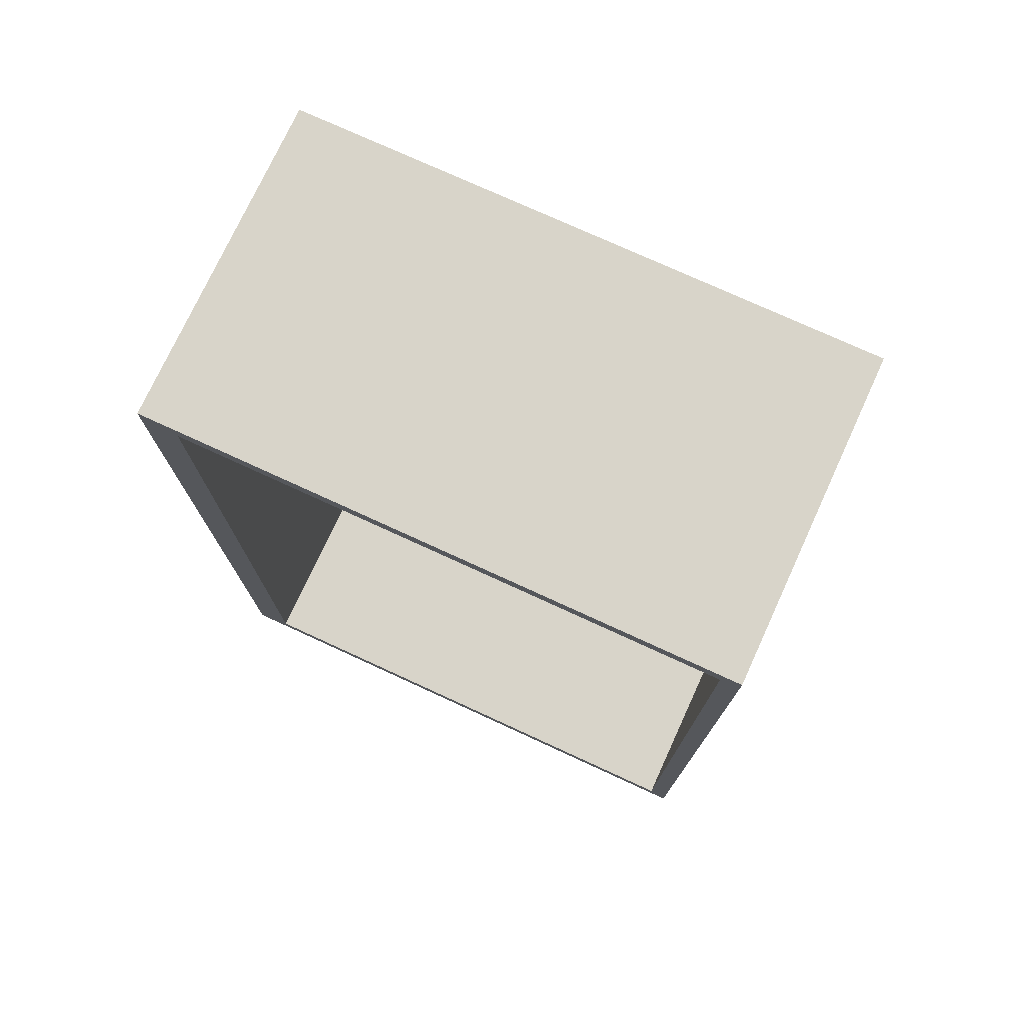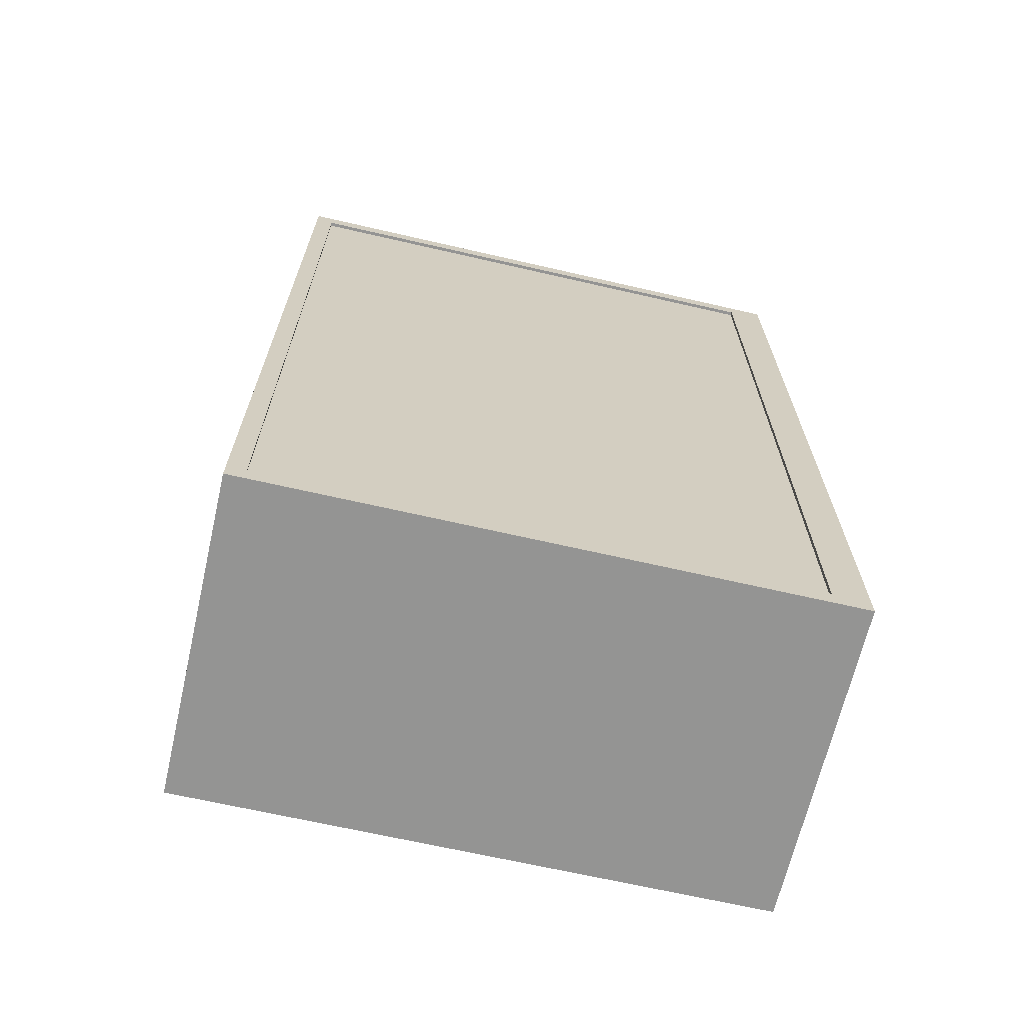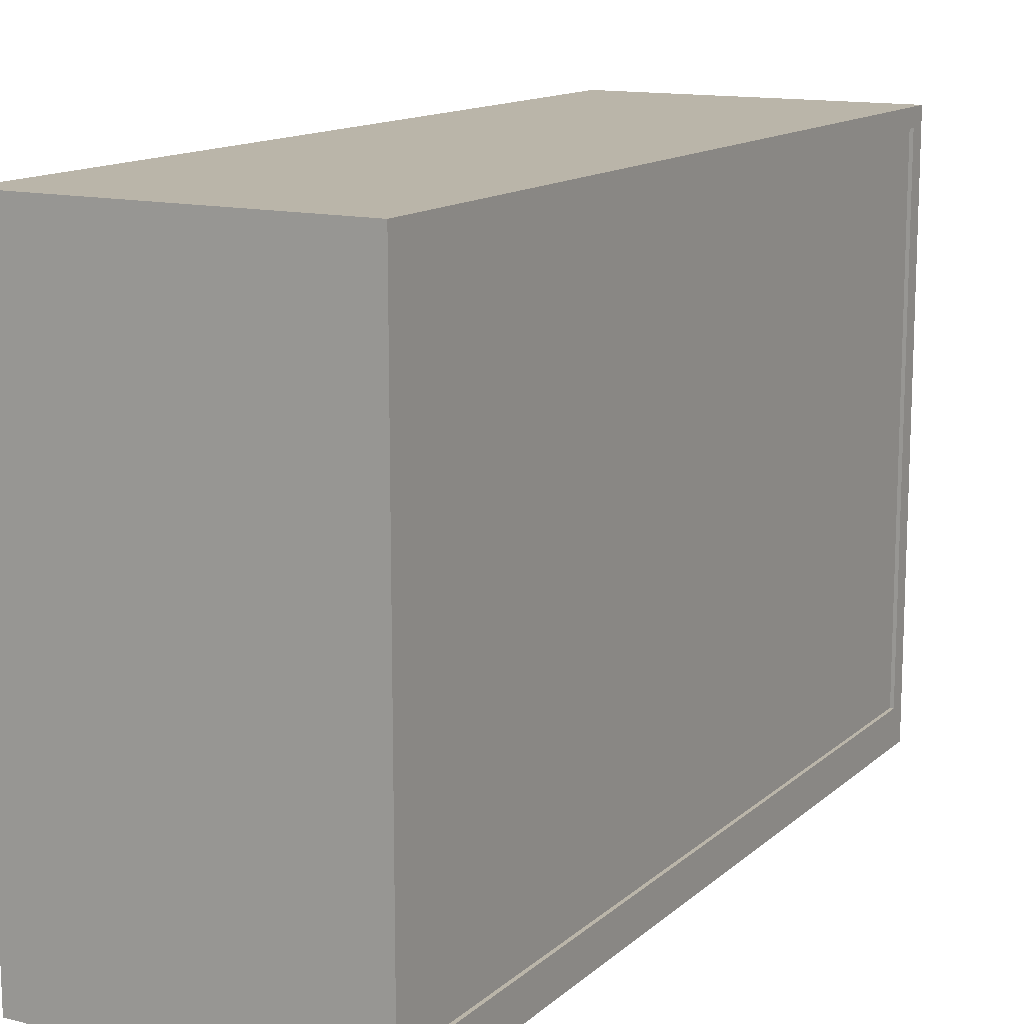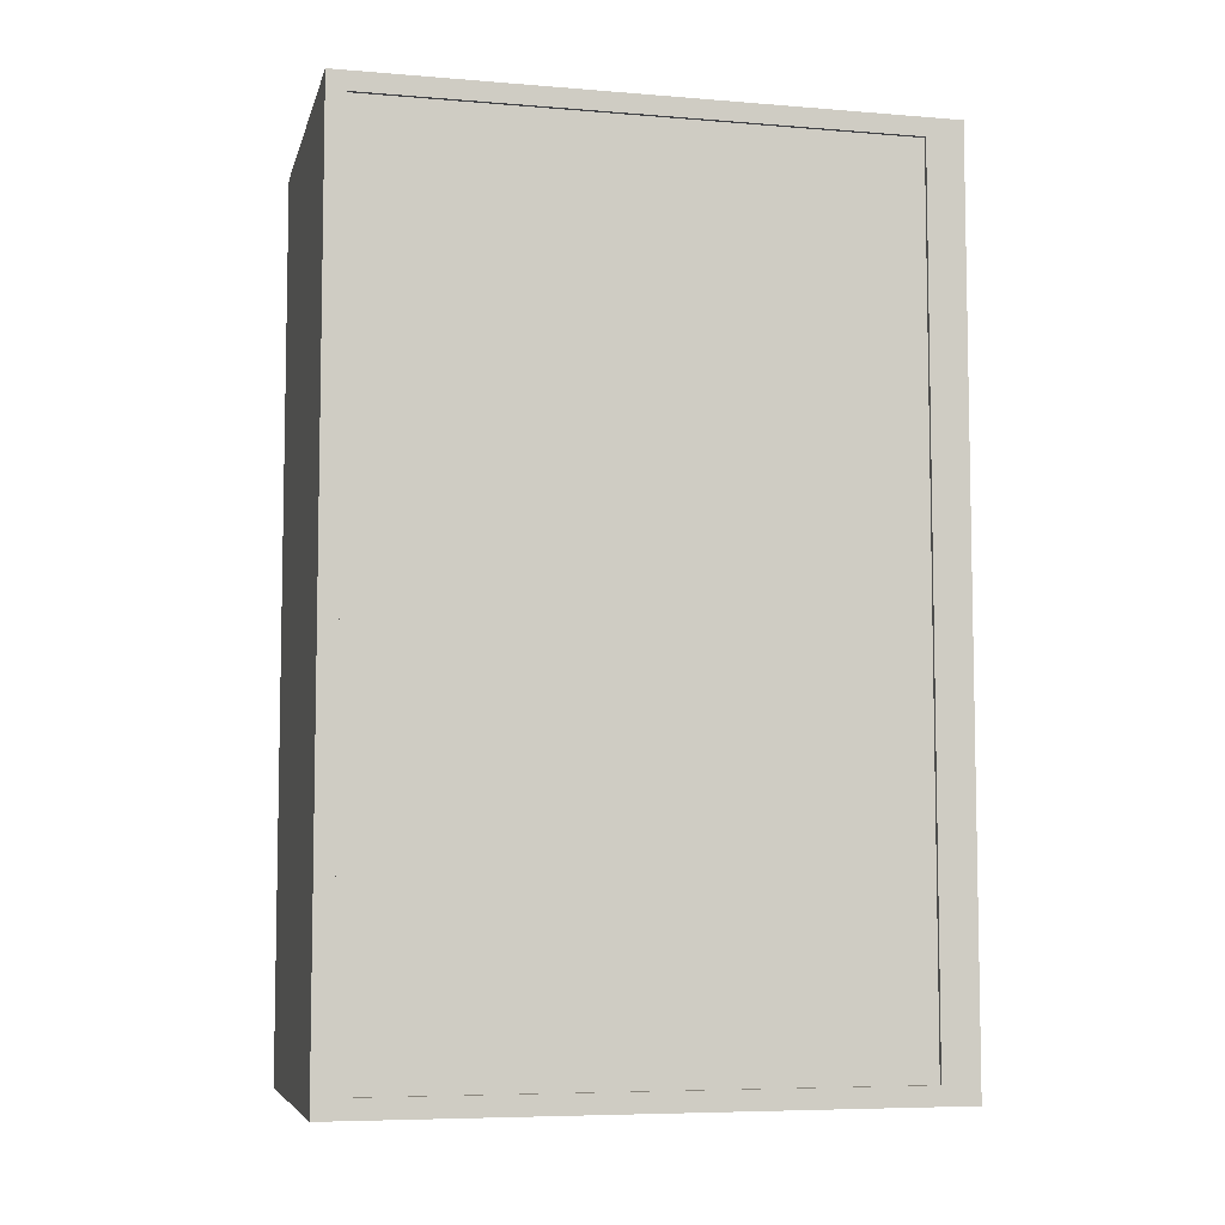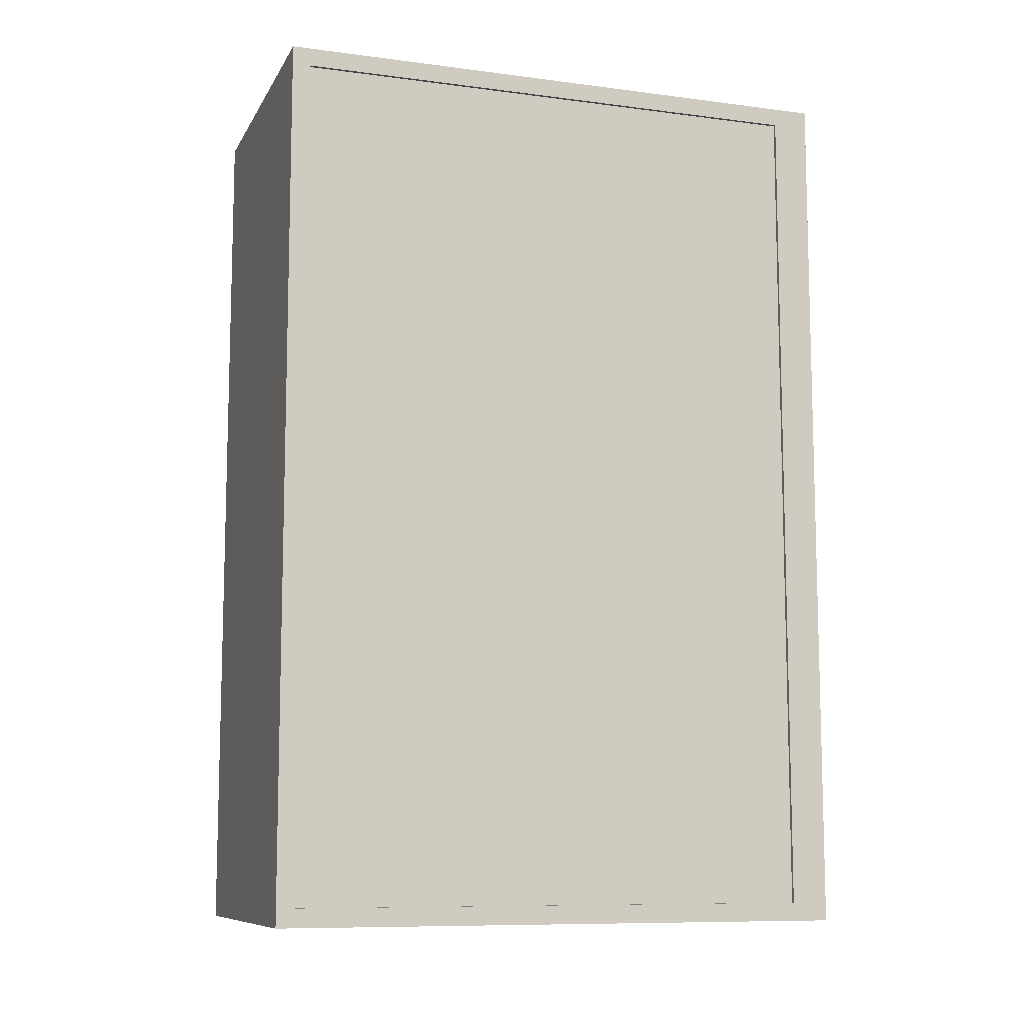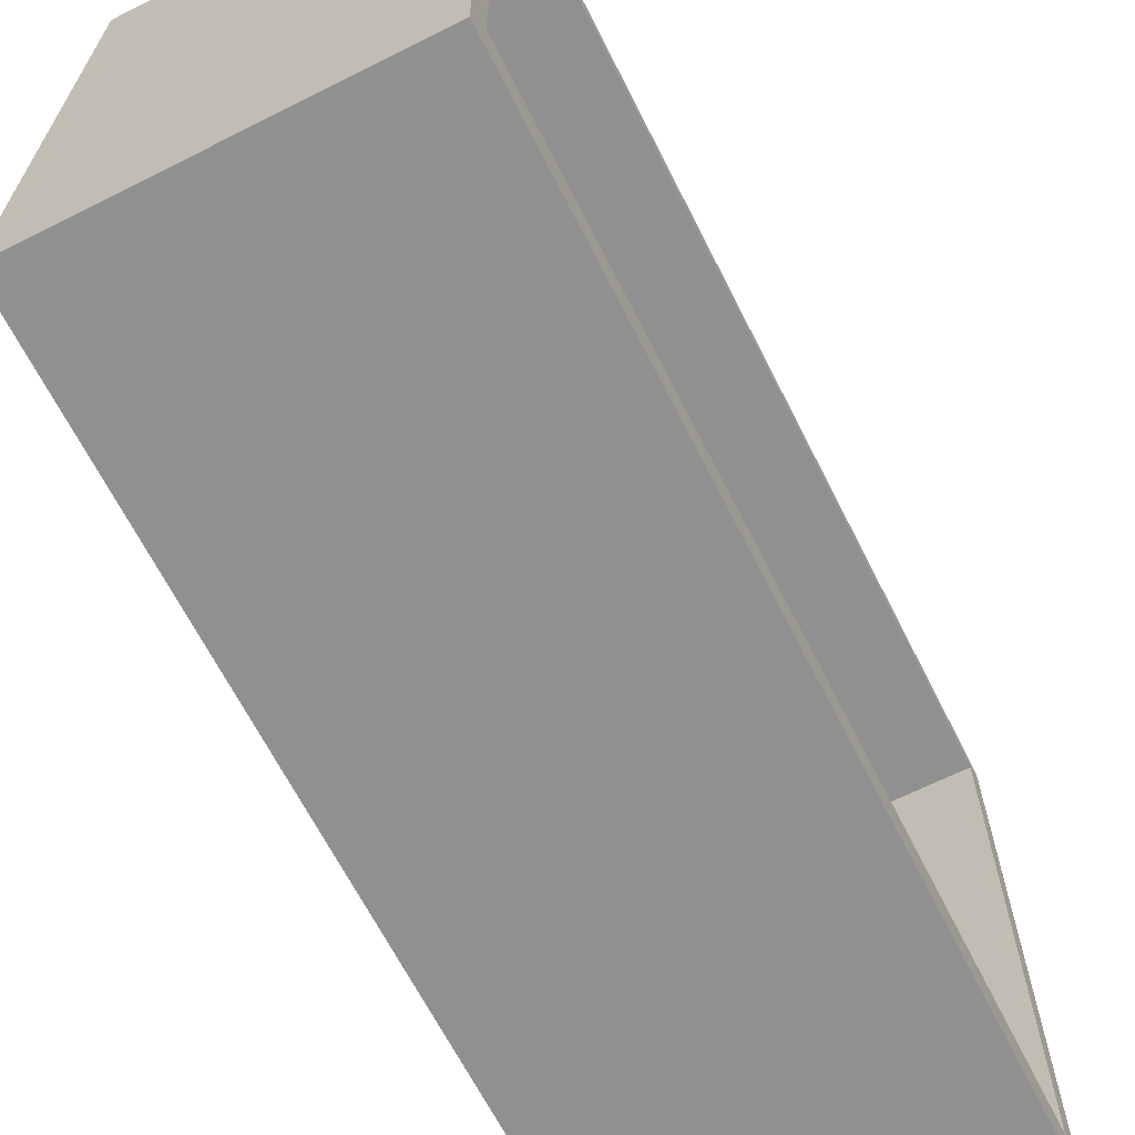
<metadata>
{"format":"obj","ext":"obj","renderer":"f3d","projection":"perspective","resolution":1024,"background":"white","views":[{"elev":75.3,"azim":-65.3,"up":"+Y"},{"elev":-67.0,"azim":77.0,"up":"+Y"},{"elev":13.5,"azim":29.2,"up":"+Z"},{"elev":-6.7,"azim":76.6,"up":"+Y"},{"elev":-9.6,"azim":71.4,"up":"+Y"},{"elev":-65.8,"azim":-153.2,"up":"+Z"}]}
</metadata>
<code>
g default
v -220 600 15.69
v -220 -600 15.69
v -220 600 805.7
v -220 -600 805.7
v 220 600 805.7
v 220 -600 805.7
v 220 600 15.69
v 220 -600 15.69
v -220 600 65.69
v -220 -600 65.69
v 220 -600 65.69
v 220 600 65.69
v 220 600 780.7
v 220 -600 780.7
v -220 -600 780.7
v -220 600 780.7
v -220 -575 15.69
v 220 -575 15.69
v 220 -575 65.69
v 220 -575 780.7
v 220 -575 805.7
v -220 -575 805.7
v -220 -575 780.7
v -220 -575 65.69
v -220 575 15.69
v 220 575 15.69
v 220 575 65.69
v 220 575 780.7
v 220 575 805.7
v -220 575 805.7
v -220 575 780.7
v -220 575 65.69
v 195 575 780.7
v 195 575 65.69
v 195 -575 65.69
v 195 -575 780.7
v 215 575 65.69
v 215 575 780.7
v 215 -575 780.7
v 215 -575 65.69
g Cabinet_small
f 23 24 15
f 15 24 10
f 21 22 6
f 6 22 4
f 19 20 11
f 11 20 14
f 17 18 2
f 2 18 8
f 10 11 15
f 15 11 14
f 12 9 13
f 13 9 16
f 24 17 10
f 10 17 2
f 2 8 10
f 10 8 11
f 18 19 8
f 8 19 11
f 7 1 12
f 12 1 9
f 20 21 14
f 14 21 6
f 15 14 4
f 4 14 6
f 22 23 4
f 4 23 15
f 13 16 5
f 5 16 3
f 25 26 17
f 17 26 18
f 26 27 18
f 18 27 19
f 37 38 40
f 40 38 39
f 28 29 20
f 20 29 21
f 29 30 21
f 21 30 22
f 30 31 22
f 22 31 23
f 33 34 36
f 36 34 35
f 32 25 24
f 24 25 17
f 7 26 1
f 1 26 25
f 12 27 7
f 7 27 26
f 13 28 12
f 12 28 27
f 5 29 13
f 13 29 28
f 3 30 5
f 5 30 29
f 16 31 3
f 3 31 30
f 9 32 16
f 16 32 31
f 1 25 9
f 9 25 32
f 31 32 33
f 33 32 34
f 32 24 34
f 34 24 35
f 24 23 35
f 35 23 36
f 23 31 36
f 36 31 33
f 27 28 37
f 37 28 38
f 28 20 38
f 38 20 39
f 20 19 39
f 39 19 40
f 19 27 40
f 40 27 37

</code>
